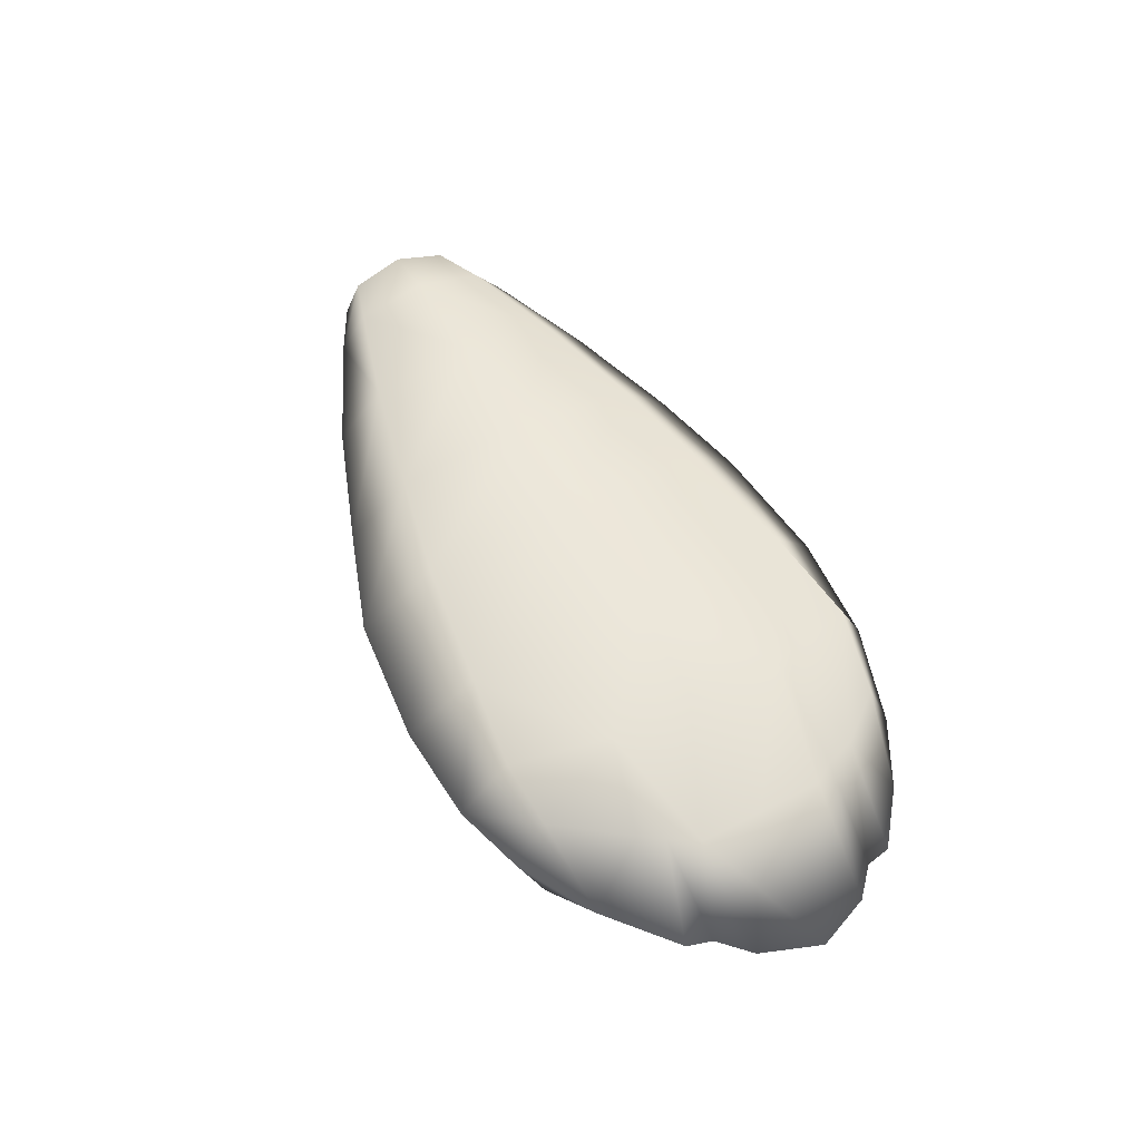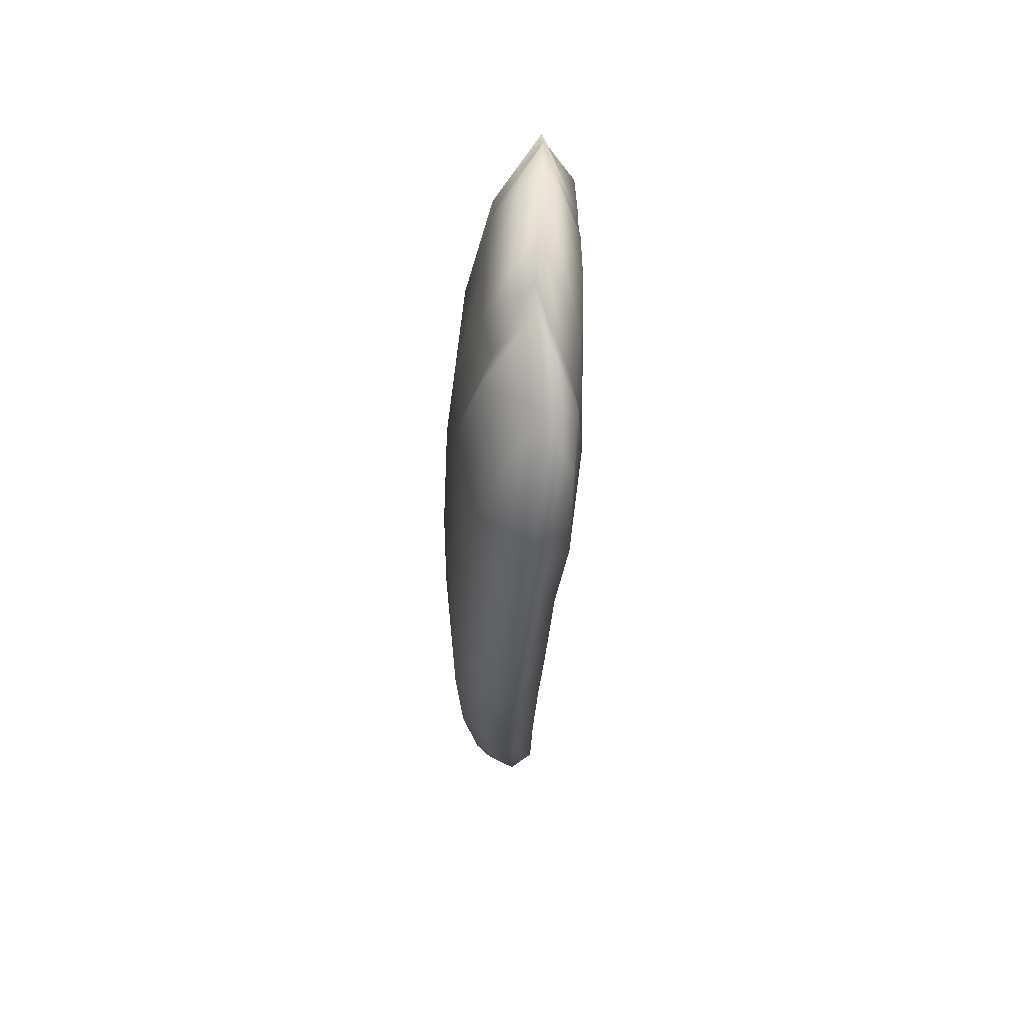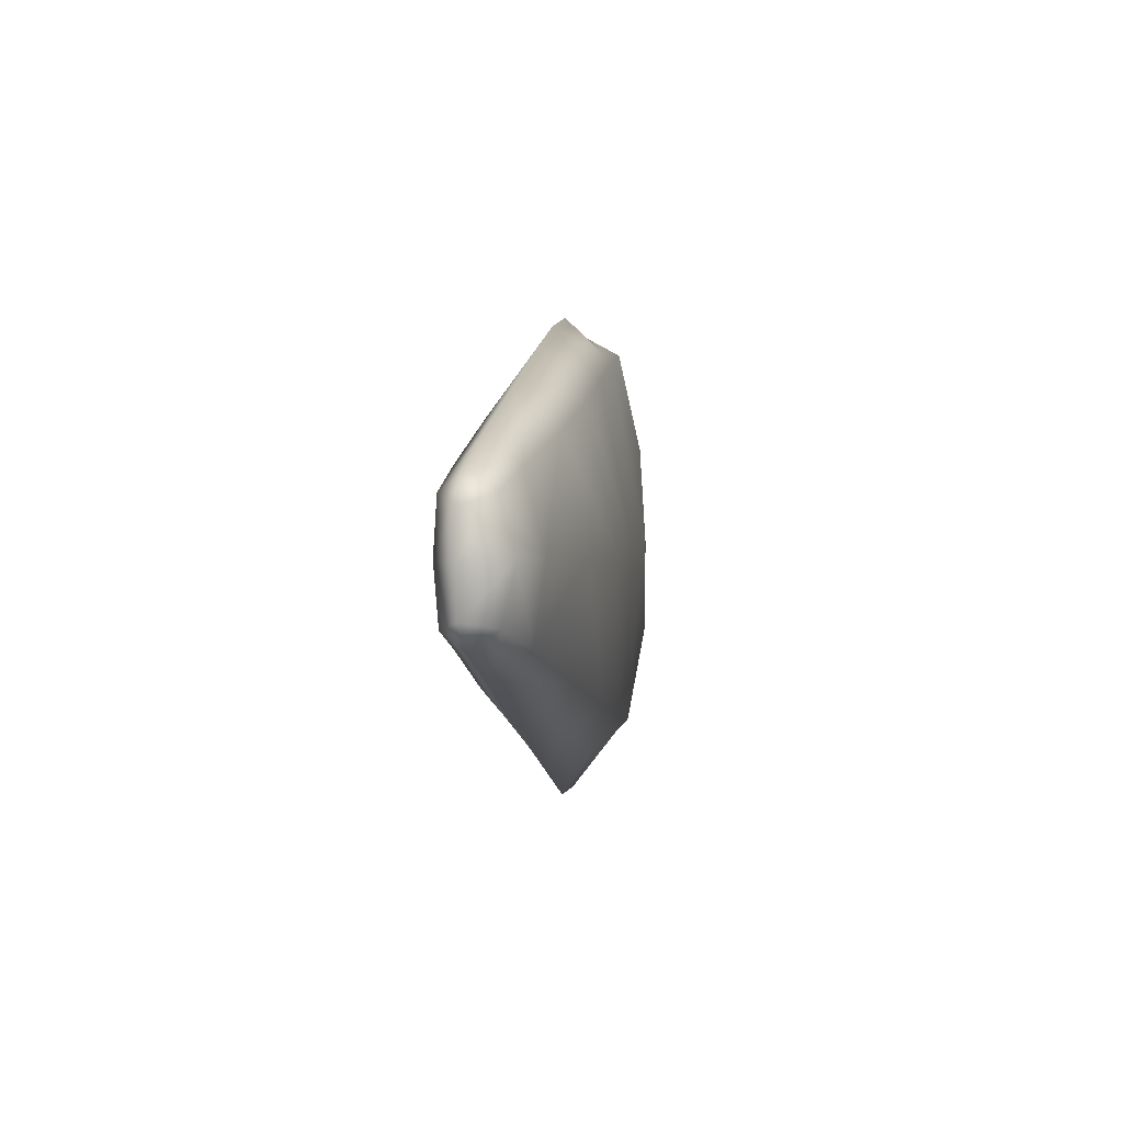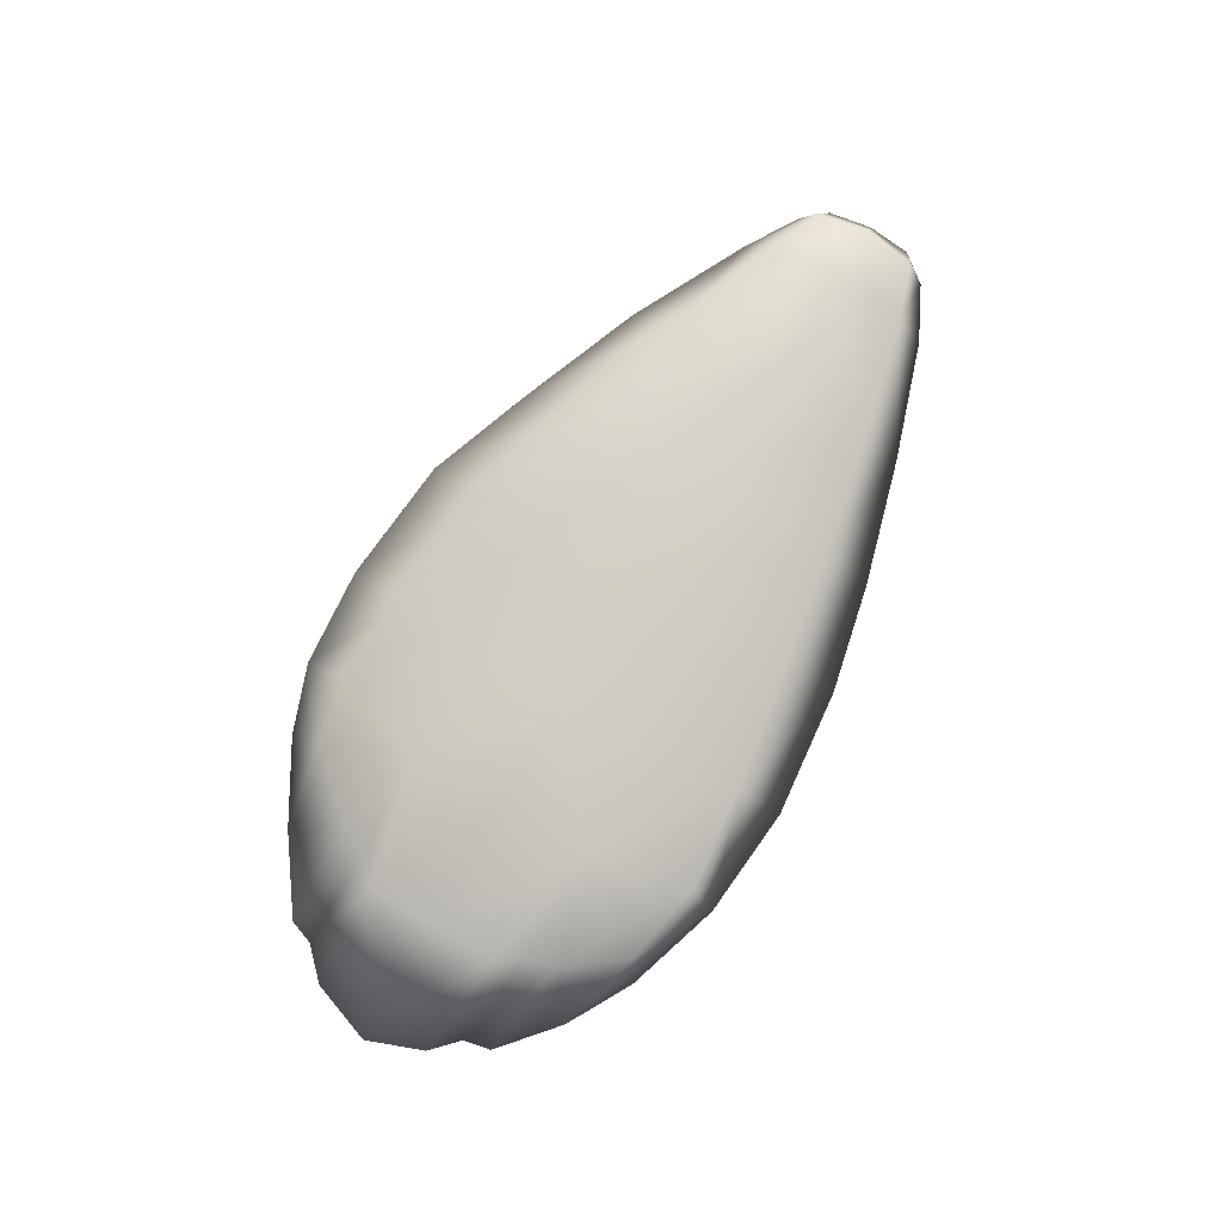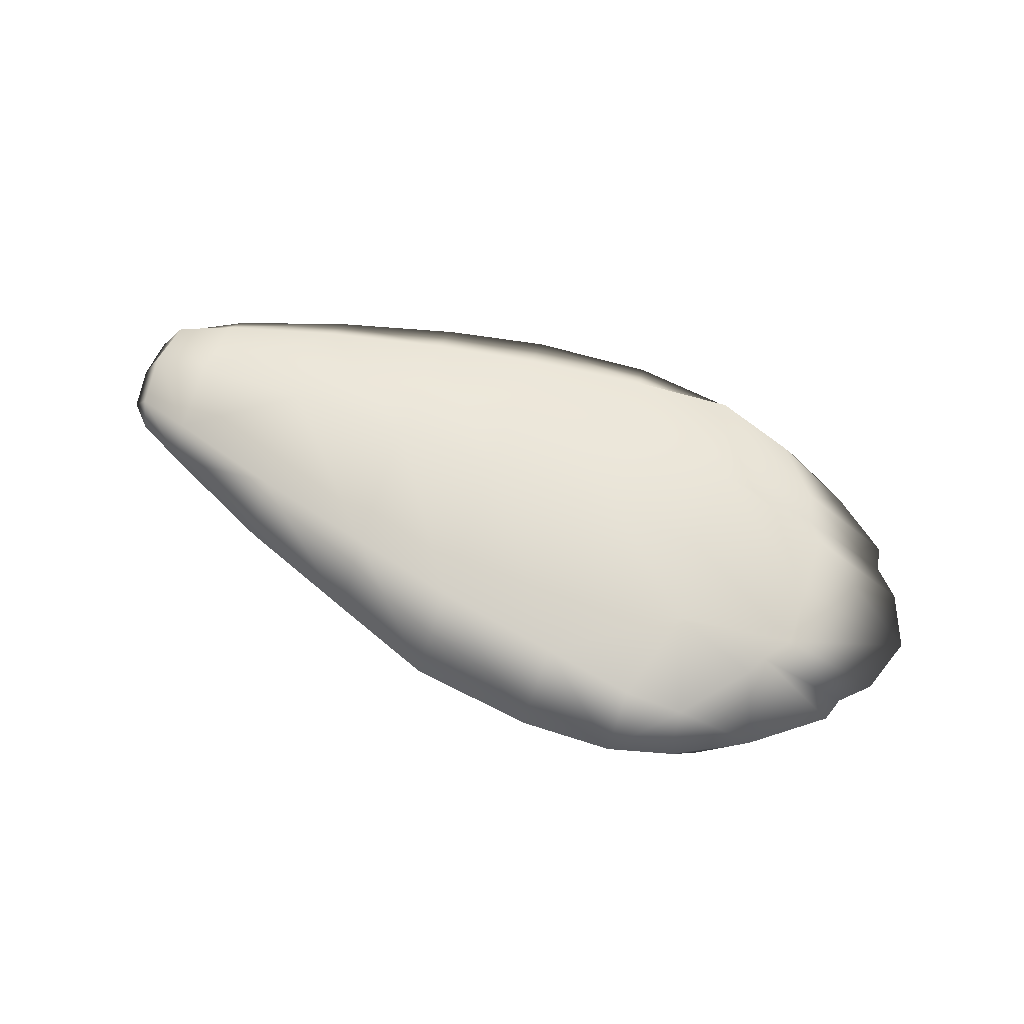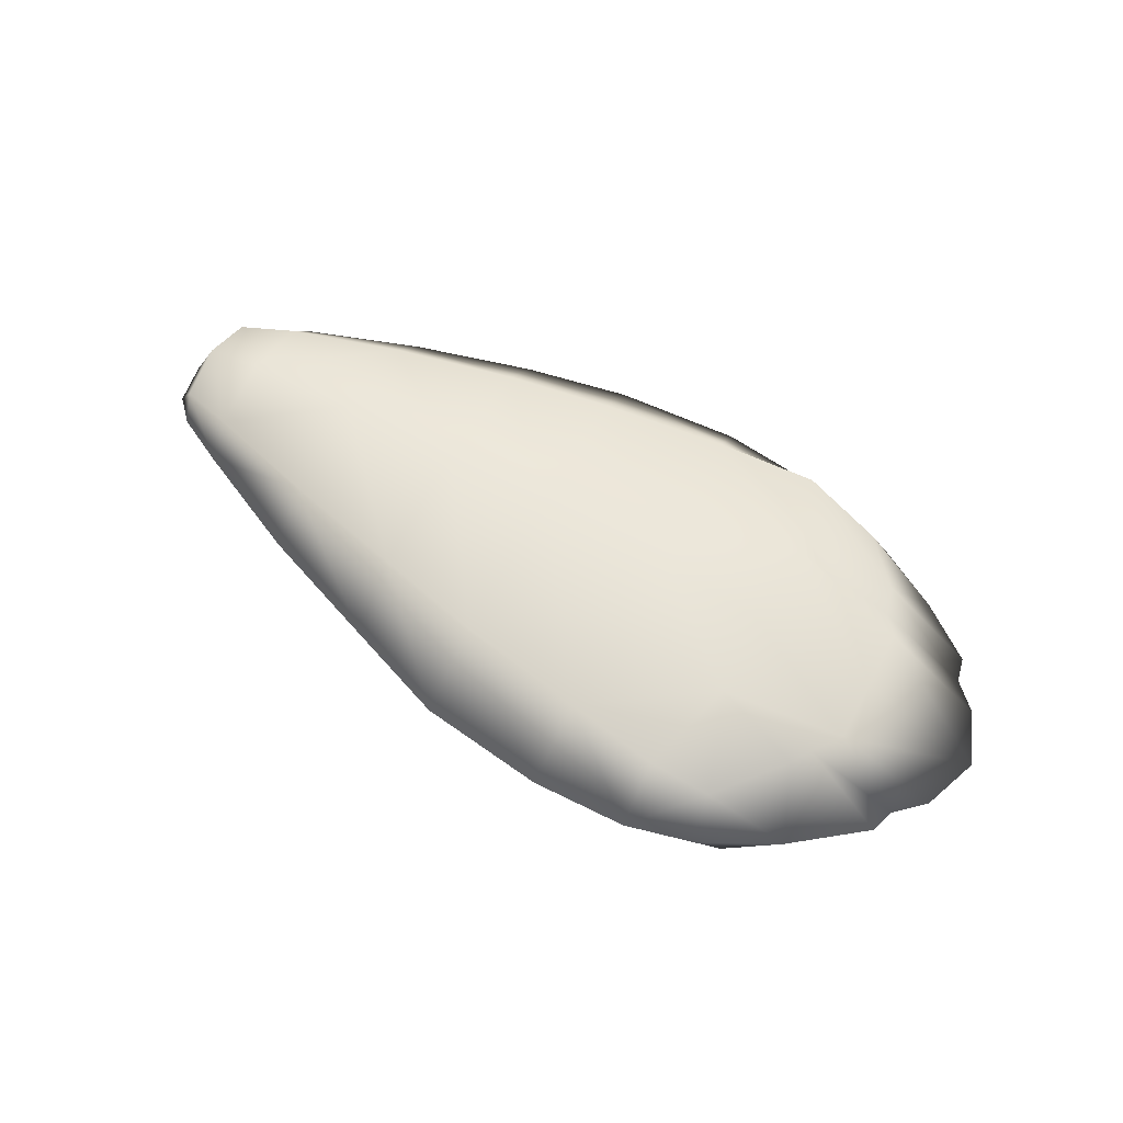
<metadata>
{"format":"obj","ext":"obj","renderer":"f3d","projection":"perspective","resolution":1024,"background":"white","views":[{"elev":52.4,"azim":-120.8,"up":"+Y"},{"elev":-40.3,"azim":-87.7,"up":"+Z"},{"elev":4.6,"azim":101.8,"up":"+Z"},{"elev":76.9,"azim":-60.4,"up":"+Y"},{"elev":64.4,"azim":-162.1,"up":"+Y"},{"elev":58.7,"azim":-153.2,"up":"+Y"}]}
</metadata>
<code>
v  -0.0323 -0.0042 0.0128
v  -0.0423 -0.0049 0.0139
v  -0.0323 -0.0038 0.0013
v  -0.0437 -0.0046 0.0009
v  -0.0324 -0.0029 -0.0119
v  -0.0422 -0.0039 -0.0136
v  -0.0243 -0.0033 0.0019
v  -0.0244 -0.0034 0.0117
v  -0.0244 -0.0022 -0.0093
v  -0.0327 0.0002 -0.0163
v  -0.0425 -0.001 -0.0176
v  -0.0246 0.0009 -0.0131
v  -0.0426 -0.0016 0.0191
v  -0.0328 -0.0005 0.0182
v  -0.0246 0.0002 0.0165
v  -0.0517 -0.0062 -0.0071
v  -0.0495 -0.0051 -0.0148
v  -0.05 -0.002 -0.0173
v  -0.0511 -0.0063 0.0007
v  -0.057 -0.0056 -0.0142
v  -0.0552 -0.0031 -0.0157
v  -0.0585 -0.006 -0.0096
v  -0.0616 -0.0066 0.0004
v  -0.0614 -0.0063 -0.0052
v  -0.0719 -0.004 0.0005
v  -0.0701 -0.0036 -0.0043
v  -0.0614 -0.0038 -0.0124
v  -0.0671 -0.0034 -0.0084
v  -0.0678 -0.0033 -0.0065
v  -0.0597 -0.0055 -0.0074
v  -0.0617 -0.0065 0.005
v  -0.0703 -0.004 0.0049
v  -0.0683 -0.0037 0.0069
v  -0.0606 -0.0059 0.0069
v  -0.0679 -0.0039 0.009
v  -0.0601 -0.0064 0.0091
v  -0.0636 -0.0043 0.0128
v  -0.0597 -0.0062 0.0135
v  -0.052 -0.0065 0.0075
v  -0.0503 -0.0057 0.0147
v  -0.0512 -0.0025 0.0182
v  -0.0586 -0.0038 0.0157
v  -0.0018 -0.0009 0.0075
v  -0.0059 -0.0012 0.0086
v  -0.0019 -0.0012 0.0035
v  -0.0058 -0.0014 0.0033
v  -0.0017 -0.0008 -0.0007
v  -0.0058 -0.0009 -0.0024
v  -0.0015 0.0009 -0.0019
v  -0.0058 0.0013 -0.0044
v  -0.0059 0.001 0.011
v  -0.0016 0.0009 0.0089
v  0.0002 0.0008 0
v  0.0007 0.0008 0.0034
v  0.0003 0.0007 0.0067
v  -0.0149 -0.0023 0.0101
v  -0.0148 -0.0024 0.0025
v  -0.0148 -0.0015 -0.006
v  -0.0149 0.0013 -0.0091
v  -0.015 0.0008 0.0139
v  -0.0011 0.0041 0.0036
v  -0.0057 0.0049 0.0034
v  -0.0014 0.0029 0.0076
v  -0.0058 0.0034 0.0089
v  -0.0058 0.004 -0.0022
v  -0.0013 0.0031 -0.0005
v  -0.015 0.0047 -0.0054
v  -0.0248 0.0047 -0.0082
v  -0.0332 0.0042 -0.0104
v  -0.0248 0.0057 0.0025
v  -0.0334 0.0053 0.0021
v  -0.0247 0.0036 0.0128
v  -0.0331 0.003 0.0142
v  -0.0448 0.0043 0.0015
v  -0.043 0.002 0.0156
v  -0.0431 0.0031 -0.0122
v  -0.053 0.0025 0.0086
v  -0.051 0.0011 0.0163
v  -0.0503 0.002 -0.0134
v  -0.0528 0.003 -0.0059
v  -0.0523 0.0031 0.0011
v  -0.0606 0 0.0103
v  -0.0572 -0.0009 0.0148
v  -0.055 0.0001 -0.013
v  -0.0596 0.0008 -0.008
v  -0.0623 0.0006 -0.0041
v  -0.0624 0.0005 0.0009
v  -0.0611 -0.0003 0.0081
v  -0.0624 0.0002 0.0061
v  -0.0605 -0.0001 -0.006
v  -0.015 0.0038 0.0109
v  -0.015 0.0057 0.0029
o Ala_derecha
g Ala_derecha
f 1 2 3
f 2 4 3
f 3 4 5
f 4 6 5
f 1 3 7
f 8 1 7
f 7 3 9
f 3 5 9
f 5 6 10
f 6 11 10
f 9 5 12
f 5 10 12
f 13 2 1
f 14 13 1
f 14 1 8
f 15 14 8
f 4 16 6
f 16 17 6
f 11 6 18
f 6 17 18
f 19 16 4
f 17 20 18
f 20 21 18
f 16 22 17
f 22 20 17
f 19 23 16
f 23 24 16
f 24 23 25
f 26 24 25
f 20 22 27
f 22 28 27
f 27 21 20
f 29 28 22
f 30 29 22
f 24 26 30
f 26 29 30
f 30 16 24
f 22 16 30
f 25 23 31
f 31 23 19
f 32 25 31
f 32 31 33
f 31 34 33
f 33 34 35
f 34 36 35
f 37 35 36
f 38 37 36
f 38 36 39
f 36 34 39
f 39 34 31
f 40 38 39
f 40 39 2
f 40 2 41
f 38 40 41
f 2 13 41
f 39 4 2
f 42 38 41
f 38 42 37
f 39 31 19
f 39 19 4
f 43 44 45
f 44 46 45
f 45 46 47
f 46 48 47
f 47 48 49
f 48 50 49
f 51 44 43
f 52 51 43
f 53 47 49
f 53 54 47
f 54 45 47
f 54 55 45
f 55 43 45
f 55 52 43
f 46 44 56
f 44 51 56
f 57 46 56
f 57 56 8
f 7 57 8
f 58 57 7
f 48 46 58
f 46 57 58
f 9 58 7
f 59 58 9
f 50 48 59
f 48 58 59
f 12 59 9
f 8 56 15
f 56 60 15
f 51 60 56
f 61 62 63
f 62 64 63
f 65 62 61
f 66 65 61
f 50 65 66
f 49 50 66
f 63 64 52
f 64 51 52
f 61 63 54
f 63 55 54
f 55 63 52
f 54 53 61
f 53 66 61
f 53 49 66
f 65 50 67
f 50 59 67
f 67 59 12
f 68 67 12
f 12 10 68
f 10 69 68
f 68 69 70
f 69 71 70
f 70 71 72
f 71 73 72
f 71 74 73
f 74 75 73
f 69 76 71
f 76 74 71
f 10 11 69
f 11 76 69
f 73 75 14
f 75 13 14
f 72 73 15
f 73 14 15
f 74 77 75
f 77 78 75
f 76 11 18
f 79 76 18
f 13 75 41
f 75 78 41
f 79 80 76
f 80 74 76
f 80 81 74
f 81 77 74
f 77 82 78
f 82 83 78
f 78 83 41
f 83 42 41
f 37 42 83
f 37 83 82
f 79 84 80
f 84 79 18
f 84 85 80
f 85 84 27
f 28 85 27
f 21 84 18
f 84 21 27
f 80 86 81
f 86 87 81
f 25 87 86
f 26 25 86
f 35 37 82
f 33 35 82
f 88 33 82
f 32 33 88
f 89 32 88
f 32 89 25
f 89 87 25
f 90 85 28
f 29 90 28
f 26 86 29
f 86 90 29
f 90 80 85
f 86 80 90
f 88 77 89
f 87 89 77
f 81 87 77
f 82 77 88
f 72 91 70
f 91 92 70
f 70 92 68
f 92 67 68
f 60 91 72
f 15 60 72
f 65 67 92
f 62 65 92
f 62 92 91
f 64 62 91
f 64 91 60
f 51 64 60

</code>
